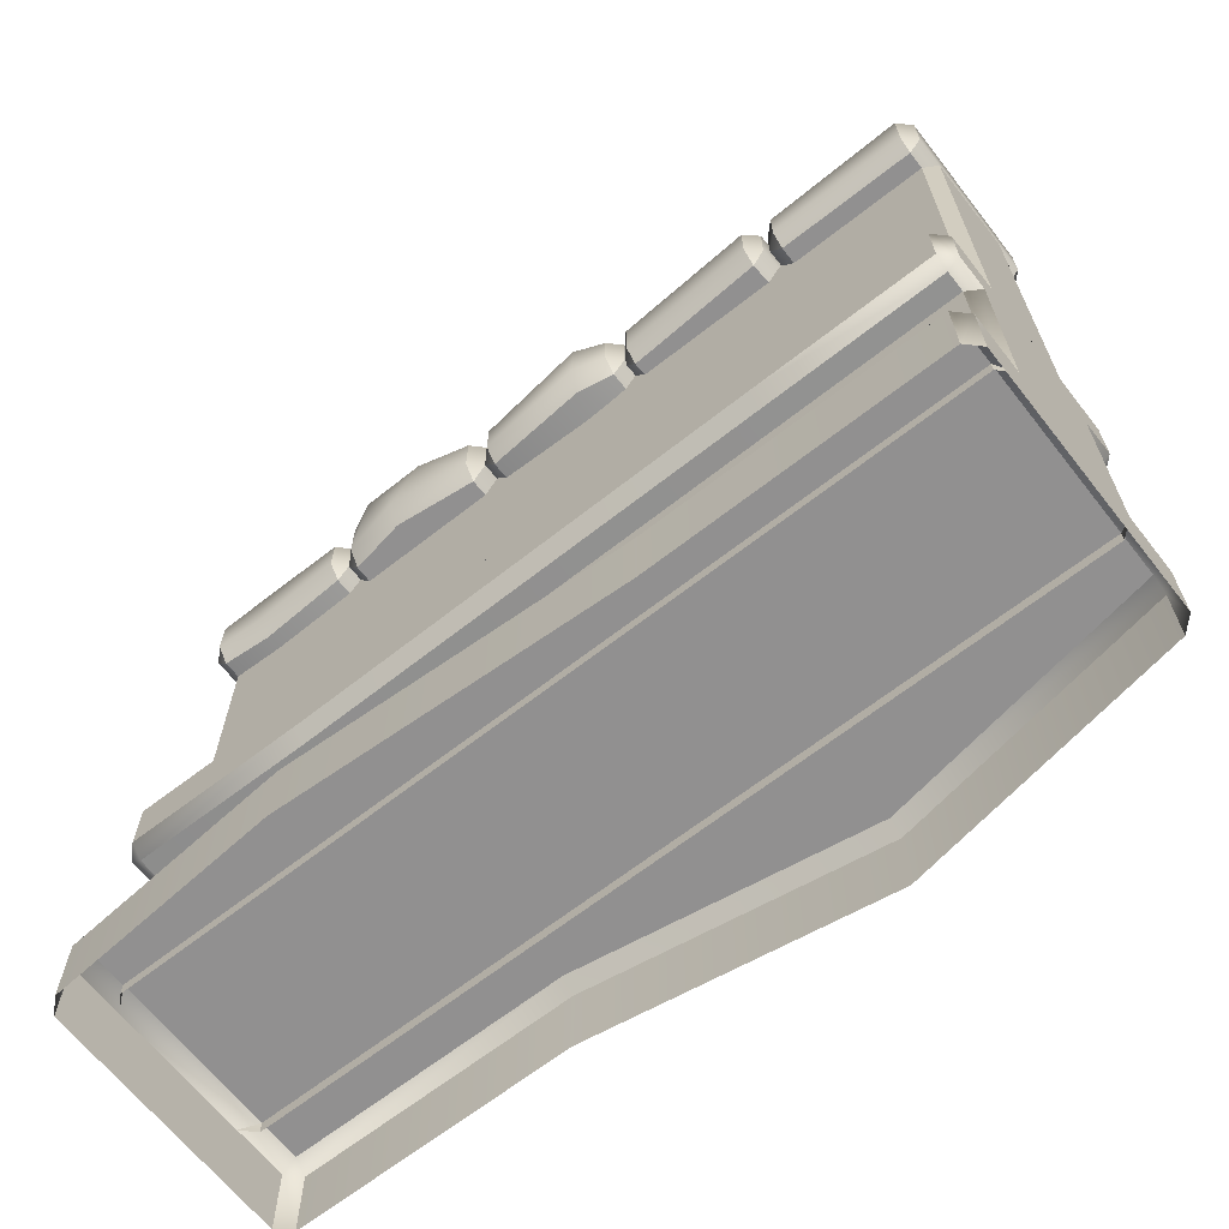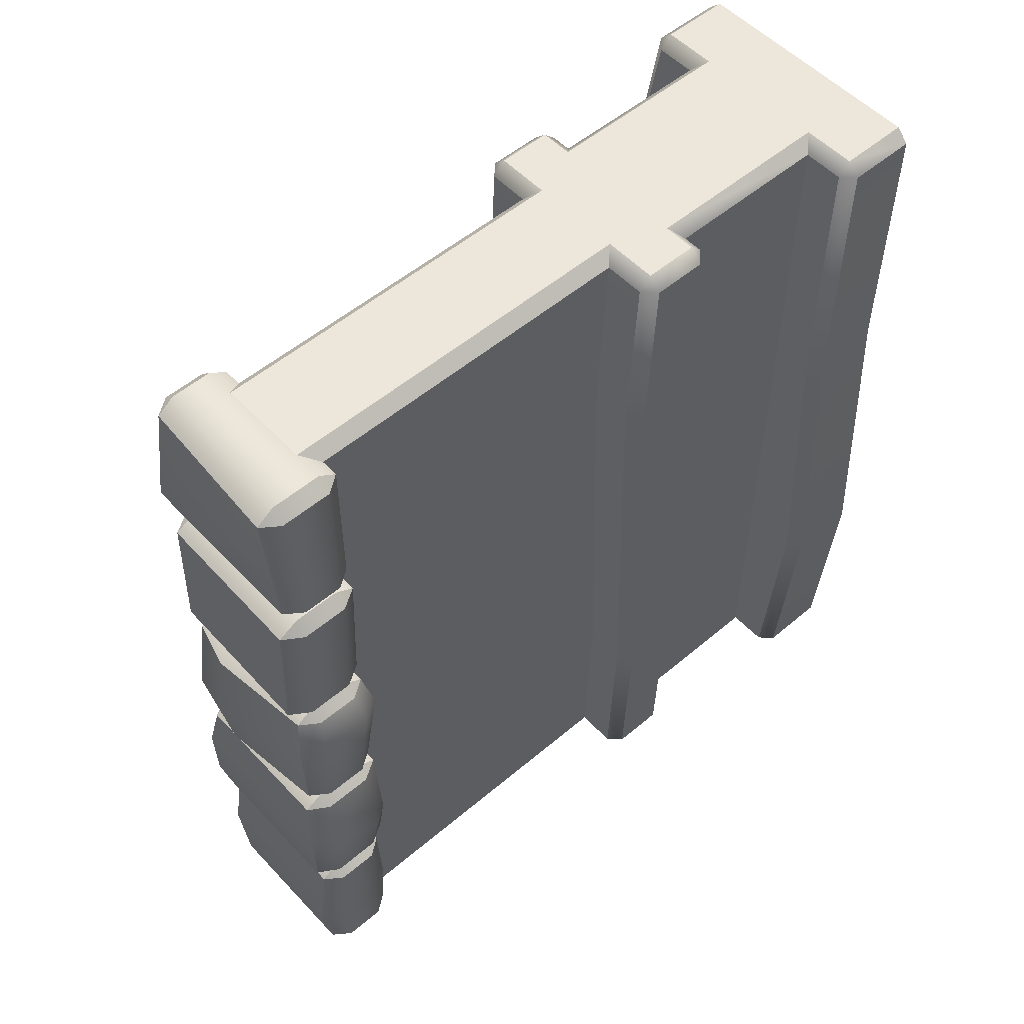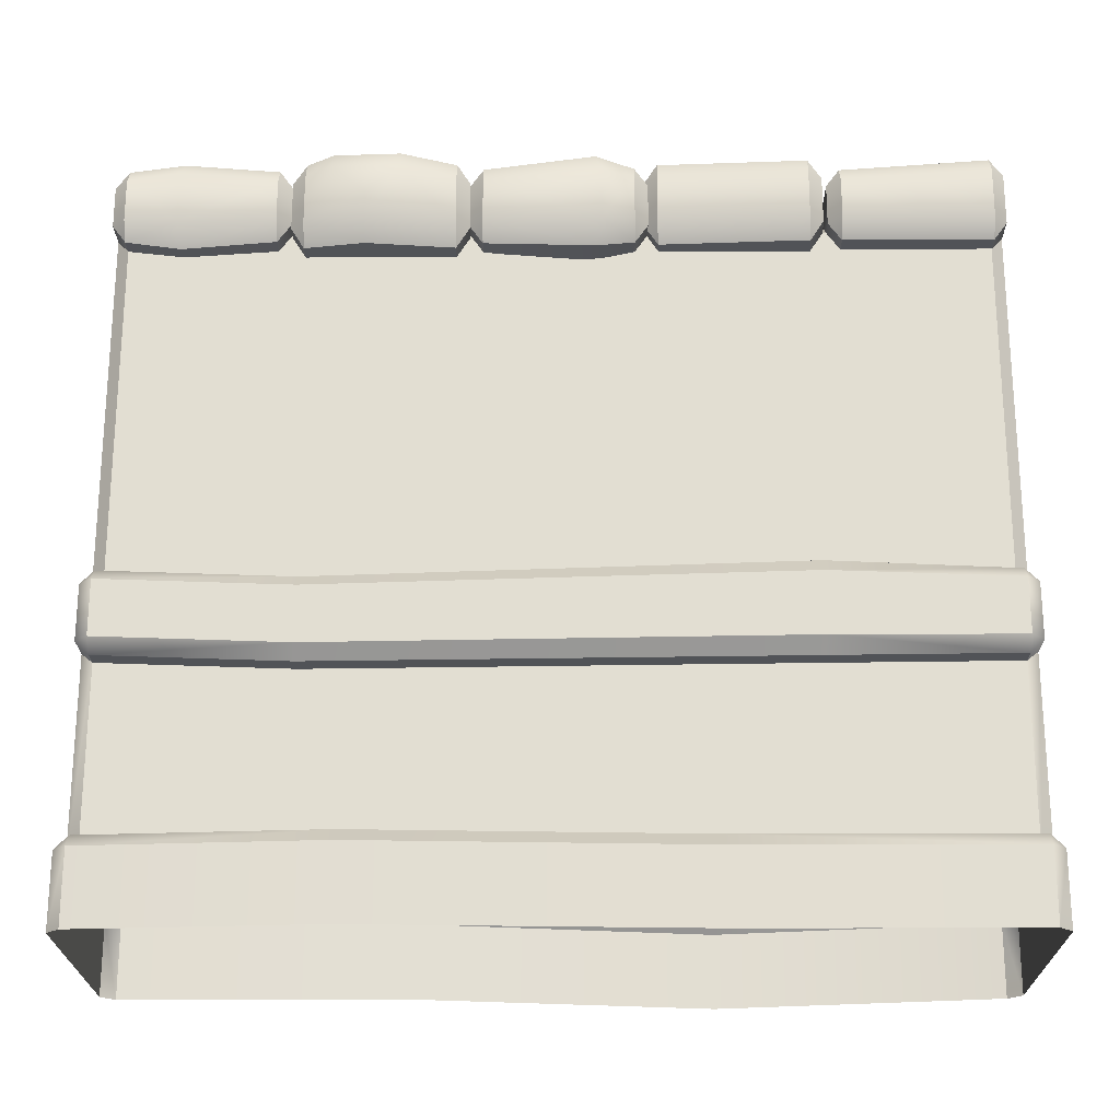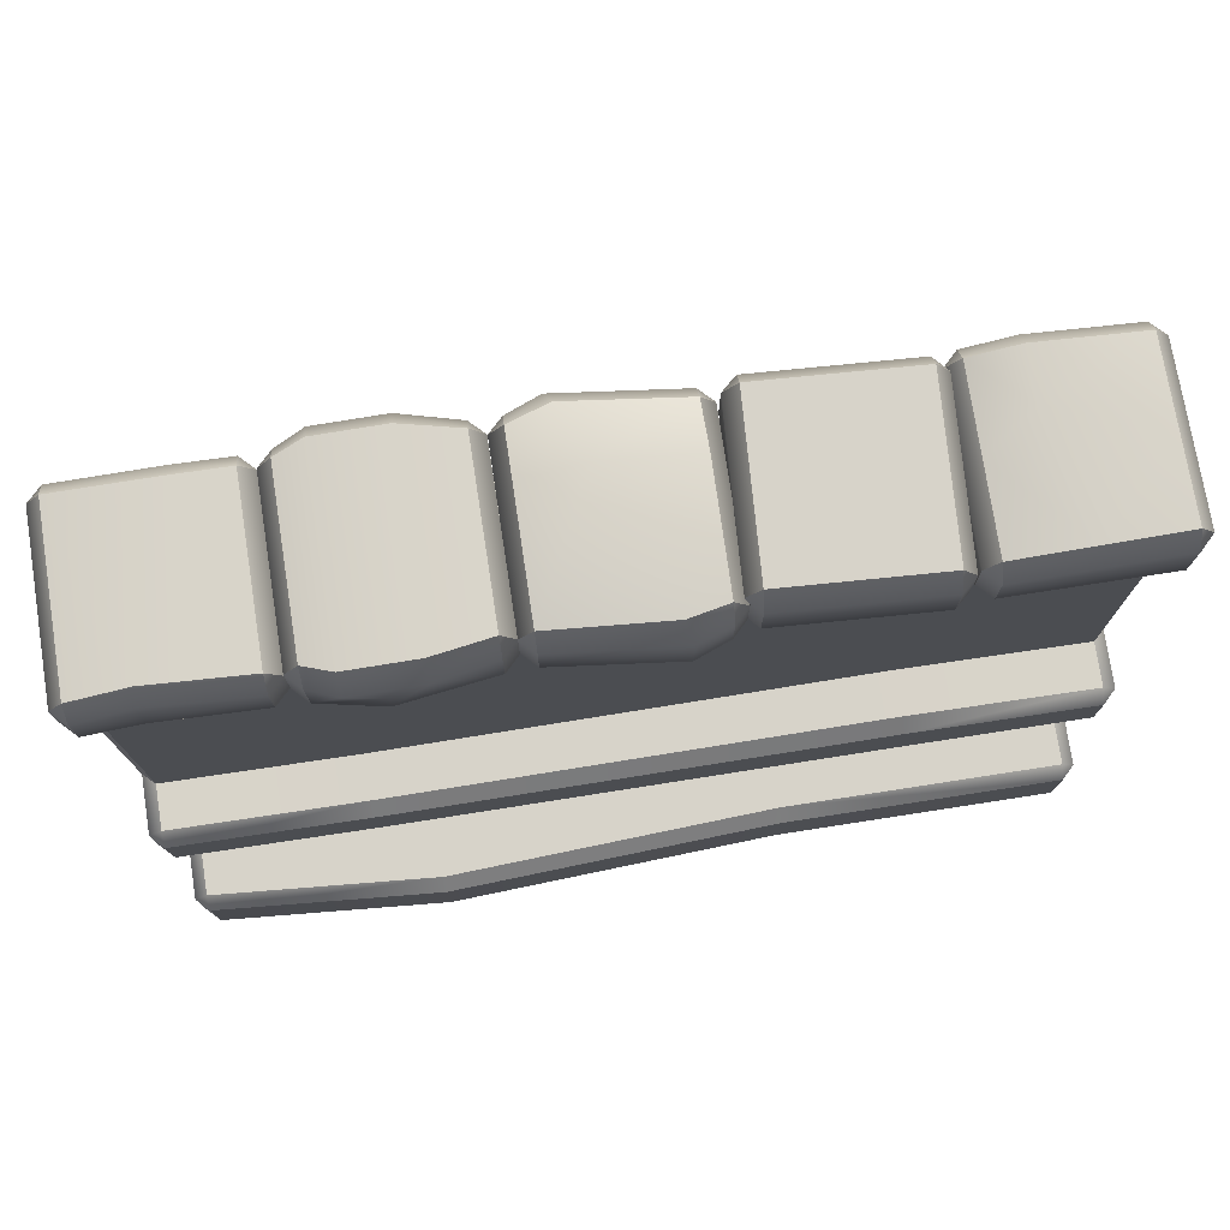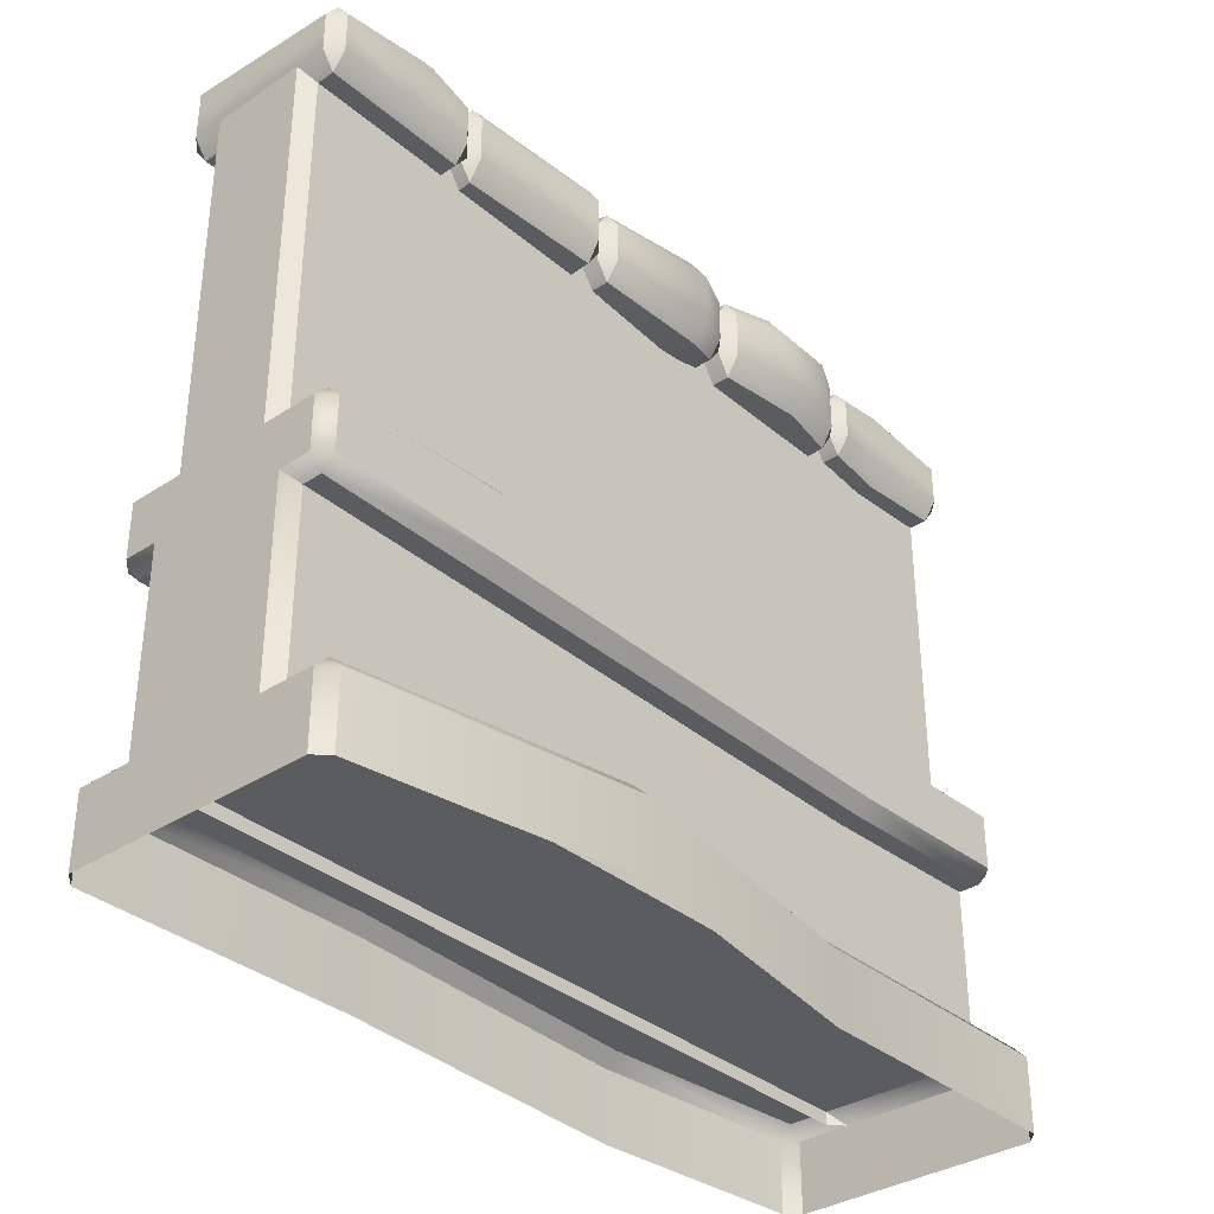
<metadata>
{"format":"obj","ext":"obj","renderer":"f3d","projection":"perspective","resolution":1024,"background":"white","views":[{"elev":-65.8,"azim":-51.8,"up":"+Y"},{"elev":53.7,"azim":-132.0,"up":"+Z"},{"elev":-22.2,"azim":-89.6,"up":"+Y"},{"elev":76.3,"azim":-98.8,"up":"+Y"},{"elev":-34.6,"azim":41.4,"up":"+Y"}]}
</metadata>
<code>
o Wall_1_2
v 0.313 -0 -0.9449
v 0.2833 0 -0.9745
v -0.2833 -0 -0.9745
v -0.313 0 -0.9449
v 0.313 0 0.9449
v 0.2833 -0 0.9745
v -0.313 -0 0.9449
v -0.2833 0 0.9745
v 0.313 0.1627 0.9449
v 0.2833 0.1923 0.9449
v 0.2833 0.1627 0.9745
v 0.313 0.1627 -0.9449
v 0.2833 0.1627 -0.9745
v 0.2833 0.1923 -0.9449
v -0.2833 0.1627 -0.9745
v -0.313 0.1627 -0.9449
v -0.2833 0.1923 -0.9449
v -0.313 0.1627 0.9449
v -0.2833 0.1627 0.9745
v -0.2833 0.1923 0.9449
v 0.1878 0.1627 0.9449
v 0.1582 0.1627 0.9745
v 0.1878 0.1627 -0.9449
v 0.1582 0.1627 -0.9745
v -0.1582 0.1627 -0.9745
v -0.1878 0.1627 -0.9449
v -0.1878 0.1627 0.9449
v -0.1582 0.1627 0.9745
v 0.1878 0.6094 0.9449
v 0.1582 0.6094 0.9745
v 0.1878 0.6094 -0.9449
v 0.1582 0.6094 -0.9745
v -0.1582 0.6094 -0.9745
v -0.1878 0.6094 -0.9449
v -0.1878 0.6094 0.9449
v -0.1582 0.6094 0.9745
v 0.2633 0.6094 0.9449
v 0.2337 0.6094 0.9745
v 0.2337 0.5798 0.9449
v 0.2633 0.6094 -0.9449
v 0.2337 0.5798 -0.9449
v 0.2337 0.6094 -0.9745
v -0.2337 0.6094 -0.9745
v -0.2337 0.5798 -0.9449
v -0.2633 0.6094 -0.9449
v -0.2633 0.6094 0.9449
v -0.2337 0.5798 0.9449
v -0.2337 0.6094 0.9745
v 0.2633 0.7331 0.9449
v 0.2337 0.7627 0.9449
v 0.2337 0.7331 0.9745
v 0.2633 0.7331 -0.9449
v 0.2337 0.7331 -0.9745
v 0.2337 0.7627 -0.9449
v -0.2337 0.7331 -0.9745
v -0.2633 0.7331 -0.9449
v -0.2337 0.7627 -0.9449
v -0.2633 0.7331 0.9449
v -0.2337 0.7331 0.9745
v -0.2337 0.7627 0.9449
v 0.1381 0.7331 0.9449
v 0.1085 0.7331 0.9745
v 0.1381 0.7331 -0.9449
v 0.1085 0.7331 -0.9745
v -0.1085 0.7331 -0.9745
v -0.1381 0.7331 -0.9449
v -0.1381 0.7331 0.9449
v -0.1085 0.7331 0.9745
v 0.1381 1.595 0.9449
v 0.1085 1.619 0.9449
v 0.1085 1.595 0.9745
v 0.1381 1.595 -0.9449
v 0.1085 1.595 -0.9745
v 0.1085 1.619 -0.9449
v -0.1085 1.595 -0.9745
v -0.1381 1.595 -0.9449
v -0.1085 1.619 -0.9449
v -0.1381 1.595 0.9449
v -0.1085 1.595 0.9745
v -0.1085 1.619 0.9449
v 0.1791 1.595 0.9745
v 0.1791 1.554 0.9449
v 0.2087 1.595 0.9449
v 0.2087 1.595 -0.9449
v 0.1791 1.554 -0.9449
v 0.1791 1.595 -0.9745
v -0.1791 1.595 -0.9745
v -0.1791 1.554 -0.9449
v -0.2087 1.595 -0.9449
v -0.2087 1.595 0.9449
v -0.1791 1.554 0.9449
v -0.1791 1.595 0.9745
v 0.1994 1.596 0.5661
v 0.1682 1.596 0.5941
v 0.1698 1.549 0.5645
v 0.2079 1.592 0.1662
v 0.1782 1.592 0.1957
v 0.1783 1.55 0.1661
v 0.2087 1.586 -0.2245
v 0.1791 1.586 -0.1949
v 0.1791 1.538 -0.2245
v 0.2087 1.595 -0.6143
v 0.1791 1.595 -0.5847
v 0.1791 1.554 -0.6143
v -0.2087 1.595 -0.6143
v -0.1791 1.554 -0.6143
v -0.1791 1.595 -0.5847
v -0.2087 1.586 -0.2245
v -0.1791 1.538 -0.2245
v -0.1791 1.586 -0.1949
v -0.2094 1.592 0.1643
v -0.1798 1.55 0.1645
v -0.1799 1.592 0.1941
v -0.2173 1.596 0.5435
v -0.1877 1.549 0.5451
v -0.1893 1.596 0.5747
v -0.2087 1.586 -0.5551
v -0.1791 1.586 -0.5847
v -0.1791 1.538 -0.5551
v 0.2087 1.586 -0.5551
v 0.1791 1.538 -0.5551
v 0.1791 1.586 -0.5847
v -0.2079 1.592 -0.1662
v -0.1782 1.592 -0.1957
v -0.1783 1.55 -0.1661
v 0.2094 1.592 -0.1643
v 0.1798 1.55 -0.1645
v 0.1799 1.592 -0.1941
v -0.1994 1.596 0.2135
v -0.1682 1.596 0.1855
v -0.1698 1.549 0.2151
v 0.2173 1.596 0.236
v 0.1877 1.549 0.2344
v 0.1893 1.596 0.2049
v -0.2087 1.595 0.6143
v -0.1791 1.595 0.5847
v -0.1791 1.554 0.6143
v 0.2087 1.595 0.6143
v 0.1791 1.554 0.6143
v 0.1791 1.595 0.5847
v 0.2087 1.689 -0.6143
v 0.1791 1.729 -0.6143
v 0.1791 1.689 -0.5847
v 0.2087 1.689 -0.9449
v 0.1791 1.689 -0.9745
v 0.1791 1.729 -0.9449
v -0.2087 1.689 0.6143
v -0.1791 1.729 0.6143
v -0.1791 1.689 0.5847
v -0.2087 1.713 0.9449
v -0.1791 1.713 0.9745
v -0.1791 1.753 0.9449
v 0.1791 1.689 0.9745
v 0.2087 1.689 0.9449
v 0.1791 1.729 0.9449
v -0.1791 1.689 -0.9745
v -0.2087 1.689 -0.9449
v -0.1791 1.729 -0.9449
v 0.2087 1.689 0.6143
v 0.1791 1.689 0.5847
v 0.1791 1.729 0.6143
v 0.1994 1.703 0.5661
v 0.1698 1.749 0.5645
v 0.1682 1.703 0.5941
v 0.2173 1.703 0.236
v 0.1893 1.703 0.2049
v 0.1877 1.749 0.2344
v 0.2079 1.691 0.1662
v 0.1783 1.734 0.1661
v 0.1782 1.691 0.1957
v 0.2094 1.691 -0.1643
v 0.1799 1.691 -0.1941
v 0.1798 1.734 -0.1645
v 0.2087 1.697 -0.2245
v 0.1791 1.745 -0.2245
v 0.1791 1.697 -0.1949
v 0.2087 1.697 -0.5551
v 0.1791 1.697 -0.5847
v 0.1791 1.745 -0.5551
v -0.2087 1.689 -0.6143
v -0.1791 1.689 -0.5847
v -0.1791 1.729 -0.6143
v -0.2087 1.697 -0.5551
v -0.1791 1.745 -0.5551
v -0.1791 1.697 -0.5847
v -0.2087 1.697 -0.2245
v -0.1791 1.697 -0.1949
v -0.1791 1.745 -0.2245
v -0.2079 1.691 -0.1662
v -0.1783 1.734 -0.1661
v -0.1782 1.691 -0.1957
v -0.2094 1.691 0.1643
v -0.1799 1.691 0.1941
v -0.1798 1.734 0.1645
v -0.1994 1.703 0.2135
v -0.1698 1.749 0.2151
v -0.1682 1.703 0.1855
v -0.2173 1.703 0.5435
v -0.1893 1.703 0.5747
v -0.1877 1.749 0.5451
v 0.1735 1.54 -0.7354
v 0.2022 1.593 -0.7281
v -0.1735 1.54 -0.8238
v -0.2022 1.593 -0.8311
v 0.2022 1.715 -0.7281
v 0.1735 1.75 -0.7354
v -0.2022 1.715 -0.8311
v -0.1735 1.75 -0.8238
v 0.202 1.538 -0.4213
v 0.2354 1.586 -0.4213
v -0.202 1.538 -0.4213
v -0.2354 1.586 -0.4213
v 0.2354 1.709 -0.4943
v 0.2354 1.714 -0.348
v 0.2354 1.65 -0.4213
v 0.202 1.757 -0.4943
v 0.202 1.762 -0.348
v -0.2354 1.714 -0.348
v -0.2354 1.709 -0.4943
v -0.2354 1.65 -0.4213
v -0.202 1.762 -0.348
v -0.202 1.757 -0.4943
v 0.2014 1.53 -0.07947
v 0.2347 1.582 -0.09261
v -0.2014 1.53 0.07947
v -0.2347 1.582 0.09261
v 0.2347 1.701 -0.09261
v 0.2014 1.753 -0.07947
v -0.2347 1.701 0.09261
v -0.2014 1.753 0.07947
v 0.000876 1.592 -0.1949
v 0.000743 1.55 -0.1653
v -0.000743 1.55 0.1653
v -0.000876 1.592 0.1949
v 0.07149 1.763 -0.165
v 0.000876 1.691 -0.1949
v -0.000876 1.691 0.1949
v 0.07001 1.763 0.1656
v -0 1.53 0
v 0.07959 1.782 -0.0314
v -0.1791 1.554 0.7796
v -0.2087 1.595 0.7796
v 0.1791 1.554 0.7796
v 0.2087 1.595 0.7796
v -0.2087 1.701 0.7796
v -0.1791 1.741 0.7796
v 0.2087 1.721 0.7162
v 0.1791 1.762 0.7162
v 0 1.595 0.9745
v 0 1.554 0.9449
v 0 1.595 0.5847
v 0 1.554 0.6143
v 0 1.741 0.9449
v 0 1.701 0.9745
v 0 1.729 0.6143
v 0 1.689 0.5847
v 0 1.554 0.7796
v 0.06742 1.763 0.7162
v 0.2337 0.576 0.5362
v 0.2633 0.6092 0.5362
v -0.2337 0.576 0.5362
v -0.2633 0.6092 0.5362
v 0.2633 0.7479 0.5362
v 0.2337 0.7811 0.5362
v -0.2633 0.7479 0.5362
v -0.2337 0.7811 0.5362
v 0.2337 0.5653 -0.5302
v -0.2633 0.5949 -0.5302
v 0.2633 0.7186 -0.5302
v -0.2337 0.7482 -0.5302
v 0.2633 0.5949 -0.5302
v -0.2337 0.5653 -0.5302
v 0.2337 0.7482 -0.5302
v -0.2633 0.7186 -0.5302
v -0.313 -0 0.315
v -0.3515 0 -0.4305
v 0.4146 0.1627 0.3307
v 0.313 0.1627 -0.315
v 0.2833 0.1923 -0.315
v 0.385 0.1923 0.3307
v -0.3515 0.1627 -0.4305
v -0.313 0.1627 0.315
v -0.2833 0.1923 0.315
v -0.3219 0.1923 -0.4305
v 0.313 -0 -0.315
v 0.4146 -0 0.3307
f 9 10 11
f 12 13 14
f 15 16 17
f 18 19 20
f 37 38 39
f 40 41 42
f 43 44 45
f 46 47 48
f 49 50 51
f 52 53 54
f 55 56 57
f 58 59 60
f 69 70 71
f 72 73 74
f 75 76 77
f 78 79 80
f 81 82 83
f 84 85 86
f 87 88 89
f 90 91 92
f 93 94 95
f 96 97 98
f 99 100 101
f 102 103 104
f 105 106 107
f 108 109 110
f 111 112 113
f 114 115 116
f 117 118 119
f 120 121 122
f 123 124 125
f 126 127 128
f 129 130 131
f 132 133 134
f 135 136 137
f 138 139 140
f 141 142 143
f 144 145 146
f 147 148 149
f 150 151 152
f 153 154 155
f 156 157 158
f 159 160 161
f 162 163 164
f 165 166 167
f 168 169 170
f 171 172 173
f 174 175 176
f 177 178 179
f 180 181 182
f 183 184 185
f 186 187 188
f 189 190 191
f 192 193 194
f 195 196 197
f 198 199 200
f 210 215 214
f 235 172 236
f 170 238 237
f 213 214 215
f 218 219 220
f 237 194 193
f 190 236 191
f 183 117 219
f 235 173 172
f 170 169 238
f 220 212 218
f 120 177 213
f 237 238 194
f 190 235 236
f 46 48 59 58
f 13 2 3 15
f 16 4 276 281
f 14 17 284 279
f 282 275 7 18
f 29 21 23 31
f 282 283 284 281
f 69 61 63 72
f 50 264 266 60
f 261 259 39 47
f 53 42 43 55
f 25 26 34 33
f 32 24 25 33
f 65 66 76 75
f 41 40 271 267
f 79 78 67 68
f 90 150 245 242
f 222 221 217 216
f 73 64 65 75
f 62 61 69 71
f 233 112 225 239
f 199 116 94 164
f 56 55 43 45
f 7 8 19 18
f 283 282 18 20
f 80 79 71 70
f 220 219 117 212
f 215 210 120 213
f 205 206 142 141
f 256 251 136 149
f 203 106 105 204
f 146 158 208 206
f 104 201 202 102
f 261 262 268 272
f 236 231 124 191
f 189 229 230 190
f 193 113 234 237
f 137 252 257 241
f 252 251 140 139
f 183 219 222 184
f 279 284 283 280
f 185 184 179 178
f 283 20 10 280
f 223 224 96 98
f 200 199 164 163
f 281 276 275 282
f 181 107 103 143
f 235 240 228 173
f 48 47 39 38
f 135 137 241 242
f 166 134 130 197
f 119 118 122 121
f 160 140 251 256
f 1 2 13 12
f 116 115 95 94
f 196 167 166 197
f 195 129 114 198
f 178 122 118 185
f 157 156 87 89
f 130 129 195 197
f 218 221 222 219
f 60 59 51 50
f 249 81 153 254
f 42 41 44 43
f 39 259 260 37
f 232 231 128 127
f 150 152 246 245
f 113 112 233 234
f 36 28 22 30
f 107 106 104 103
f 59 48 38 51
f 20 19 11 10
f 70 69 72 74
f 237 234 97 170
f 49 51 38 37
f 40 42 53 52
f 74 73 75 77
f 77 76 78 80
f 22 21 29 30
f 70 74 77 80
f 224 126 171 227
f 79 68 62 71
f 149 148 255 256
f 32 31 23 24
f 19 8 6 11
f 163 162 165 167
f 119 121 209 211
f 225 226 123 125
f 209 121 120 210
f 278 279 280 277
f 227 171 173 228
f 262 265 274 268
f 244 243 139 138
f 115 114 129 131
f 134 133 131 130
f 234 233 98 97
f 278 285 1 12
f 82 81 249 250
f 54 53 55 57
f 196 195 198 200
f 247 248 155 154
f 202 84 144 205
f 265 58 60 266
f 241 257 250 91
f 98 233 239 223
f 262 46 58 265
f 201 104 106 203
f 246 152 253 258
f 9 277 280 10
f 258 253 155 248
f 260 263 49 37
f 252 139 243 257
f 196 200 163 167
f 110 109 101 100
f 34 26 27 35
f 146 145 156 158
f 125 124 231 232
f 162 93 132 165
f 257 243 82 250
f 188 187 176 175
f 183 185 118 117
f 36 35 27 28
f 166 165 132 134
f 120 122 178 177
f 84 86 145 144
f 141 143 103 102
f 136 135 147 149
f 264 273 270 266
f 44 41 267 272
f 174 176 100 99
f 76 66 67 78
f 90 92 151 150
f 108 110 187 186
f 81 83 154 153
f 111 113 193 192
f 277 286 285 278
f 97 96 168 170
f 114 116 199 198
f 218 212 108 186
f 216 179 184 222
f 240 238 169 228
f 223 239 232 127
f 211 212 117 119
f 201 85 84 202
f 88 203 204 89
f 217 221 188 175
f 255 148 246 258
f 226 111 192 229
f 207 180 182 208
f 263 269 273 264
f 211 109 108 212
f 85 201 203 88
f 168 96 224 227
f 92 249 254 151
f 47 46 262 261
f 94 93 162 164
f 209 210 99 101
f 127 126 224 223
f 229 192 194 230
f 112 111 226 225
f 168 227 228 169
f 230 194 238 240
f 16 281 284 17
f 265 266 270 274
f 161 255 258 248
f 239 225 125 232
f 190 230 240 235
f 93 95 133 132
f 250 249 92 91
f 244 247 154 83
f 16 15 3 4
f 247 159 161 248
f 172 128 231 236
f 204 207 157 89
f 177 179 216 213
f 187 110 100 176
f 145 86 87 156
f 86 85 88 87
f 259 267 271 260
f 214 174 99 210
f 207 208 158 157
f 83 82 243 244
f 256 255 161 160
f 245 246 148 147
f 137 136 251 252
f 95 115 131 133
f 279 278 12 14
f 9 11 6 5
f 206 208 182 142
f 40 52 269 271
f 253 152 151 254
f 204 105 180 207
f 218 186 188 221
f 45 268 274 56
f 56 274 270 57
f 14 13 15 17
f 182 181 143 142
f 260 271 269 263
f 160 159 138 140
f 272 267 259 261
f 242 245 147 135
f 216 217 214 213
f 52 54 273 269
f 155 253 254 153
f 189 123 226 229
f 44 272 268 45
f 105 107 181 180
f 273 54 57 270
f 263 264 50 49
f 214 217 175 174
f 202 205 141 102
f 211 209 101 109
f 189 191 124 123
f 9 5 286 277
f 205 144 146 206
f 138 159 247 244
f 172 171 126 128
f 73 72 63 64
f 242 241 91 90

</code>
